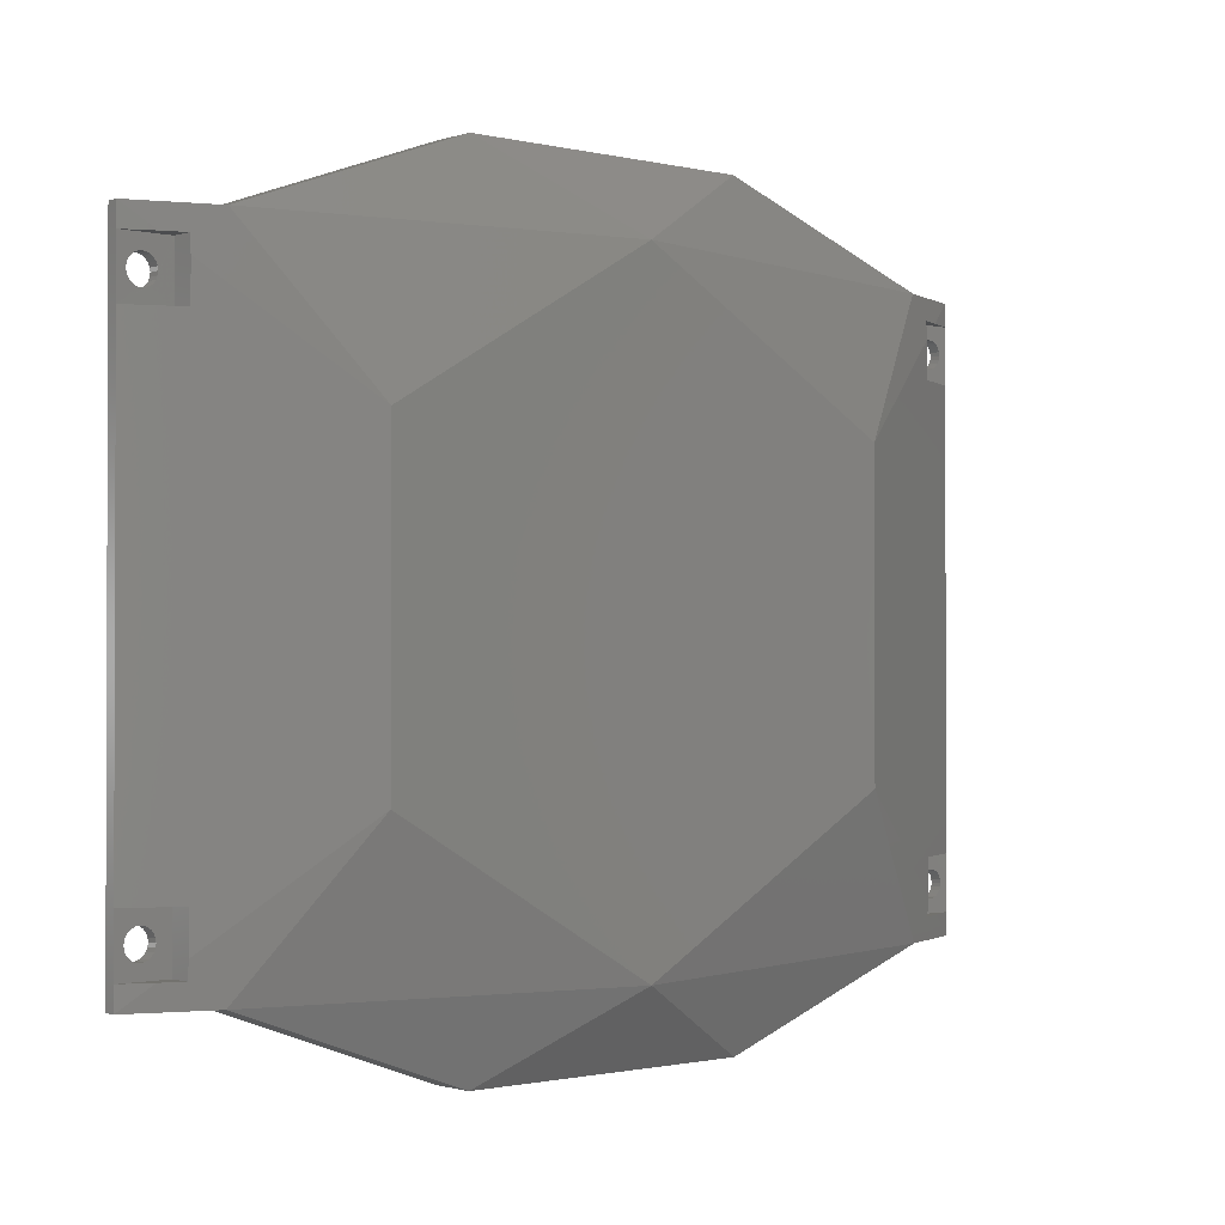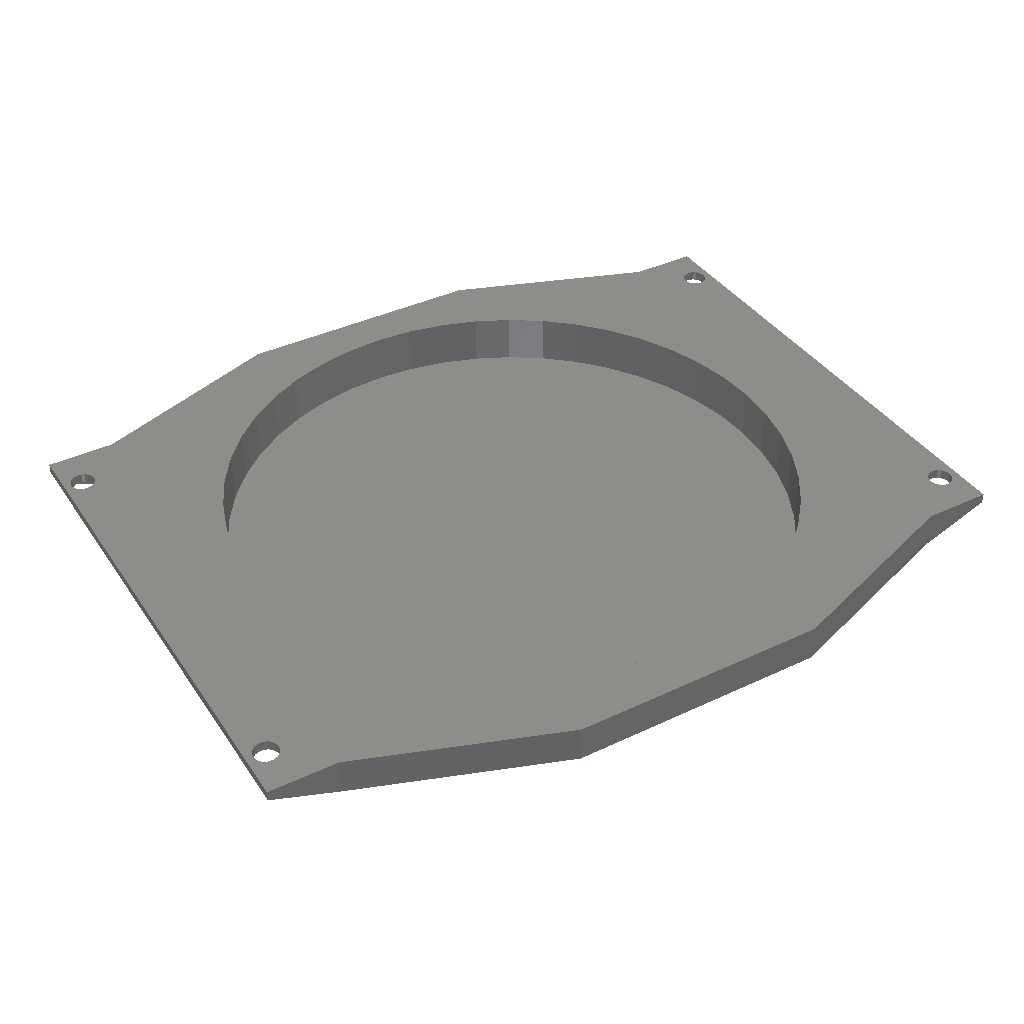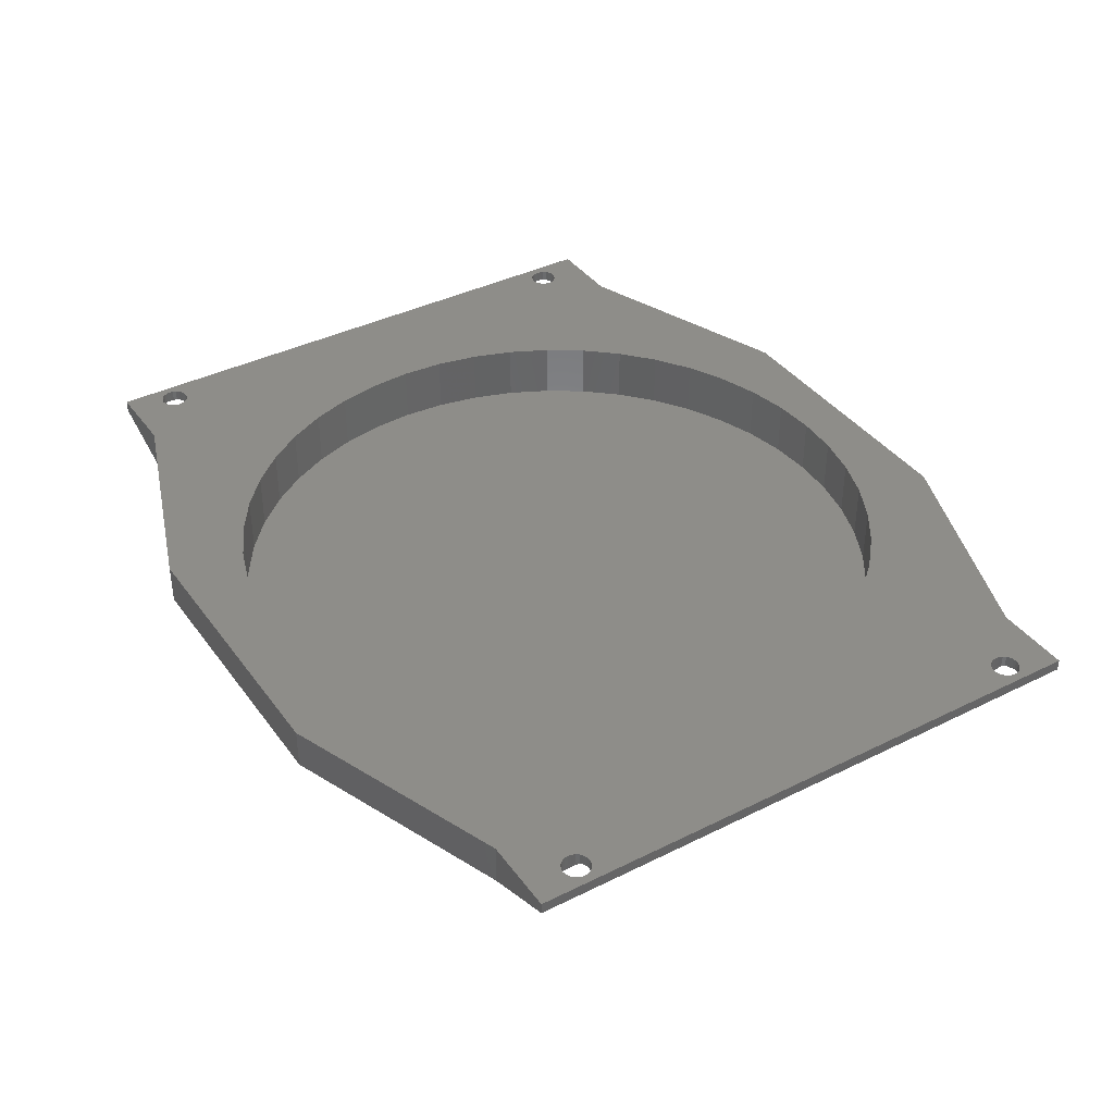
<metadata>
{"format":"stl","ext":"stl","renderer":"f3d","projection":"perspective","resolution":1024,"background":"white","views":[{"elev":-1.1,"azim":138.9,"up":"+Y"},{"elev":39.2,"azim":-30.6,"up":"+Z"},{"elev":38.7,"azim":57.9,"up":"+Z"}]}
</metadata>
<code>
# stl→obj: 351 verts, 720 faces
v 211.6 74.11 48.59
v 210.4 73.08 46.49
v 211.6 74.11 46.49
v 210.4 73.08 48.59
v 203.1 70.6 48.59
v 201.5 70.7 46.49
v 203.1 70.6 46.49
v 201.5 70.7 48.59
v 201.5 94.5 48.59
v 203.1 94.6 46.49
v 201.5 94.5 46.49
v 203.1 94.6 48.59
v 211.6 91.09 46.49
v 212.6 89.91 48.59
v 212.6 89.91 46.49
v 211.6 91.09 48.59
v 210.4 92.12 48.59
v 210.4 92.12 46.49
v 191.5 85.71 48.59
v 191.2 84.17 46.49
v 191.2 84.17 48.59
v 191.5 85.71 46.49
v 204.6 94.5 48.59
v 204.6 94.5 46.49
v 192 78.01 48.59
v 191.5 79.49 46.49
v 192 78.01 46.49
v 191.5 79.49 48.59
v 191.2 81.03 46.49
v 191.1 82.6 46.49
v 192 87.19 46.49
v 192.7 88.6 46.49
v 192.7 76.6 46.49
v 193.6 89.91 46.49
v 193.6 75.29 46.49
v 194.6 91.09 46.49
v 194.6 74.11 46.49
v 195.8 92.12 46.49
v 195.8 73.08 46.49
v 197.1 92.99 46.49
v 197.1 72.21 46.49
v 198.5 71.51 46.49
v 198.5 93.69 46.49
v 200 94.19 46.49
v 200 71.01 46.49
v 204.6 70.7 46.49
v 206.2 94.19 46.49
v 206.2 71.01 46.49
v 207.7 93.69 46.49
v 207.7 71.51 46.49
v 209.1 92.99 46.49
v 209.1 72.21 46.49
v 212.6 75.29 46.49
v 213.5 88.6 46.49
v 213.5 76.6 46.49
v 214.2 87.19 46.49
v 214.2 78.01 46.49
v 214.7 85.71 46.49
v 214.7 79.49 46.49
v 215 84.17 46.49
v 215 81.03 46.49
v 215.1 82.6 46.49
v 200 71.01 48.59
v 195.8 73.08 48.59
v 194.6 74.11 48.59
v 209.1 72.21 48.59
v 206.2 71.01 48.59
v 204.6 70.7 48.59
v 198.5 93.69 48.59
v 197.1 92.99 48.59
v 214.2 87.19 48.59
v 214.7 85.71 48.59
v 212.6 75.29 48.59
v 213.5 76.6 48.59
v 215.1 82.6 48.59
v 215 84.17 48.59
v 207.7 71.51 48.59
v 191.2 81.03 48.59
v 214.7 79.49 48.59
v 215 81.03 48.59
v 214.2 78.01 48.59
v 200 94.19 48.59
v 197.1 72.21 48.59
v 192.7 76.6 48.59
v 192 87.19 48.59
v 192.7 88.6 48.59
v 213.5 88.6 48.59
v 195.8 92.12 48.59
v 191.1 82.6 48.59
v 209.1 92.99 48.59
v 194.6 91.09 48.59
v 193.6 89.91 48.59
v 193.6 75.29 48.59
v 198.5 71.51 48.59
v 206.2 94.19 48.59
v 207.7 93.69 48.59
v 219.4 74.6 48.18
v 217.6 74.6 47.36
v 217.6 74.6 48.18
v 219.4 90.6 48.18
v 217.6 90.6 47.36
v 217.6 91.99 47.36
v 212.6 77.1 45.09
v 212.6 88.1 45.09
v 217.6 73.21 47.36
v 217.6 92.6 48.18
v 217.6 90.6 48.18
v 217.6 92.6 47.42
v 188.6 91.99 47.36
v 188.6 90.6 48.18
v 188.6 90.6 47.36
v 188.6 92.6 48.18
v 188.6 92.6 47.42
v 186.8 90.6 48.18
v 218.4 72.6 47.72
v 217.6 72.6 48.18
v 217.6 72.6 47.42
v 219.4 72.6 48.18
v 218.4 92.6 47.72
v 219.4 92.6 48.18
v 187.8 92.6 47.72
v 186.8 92.6 48.18
v 188.6 74.6 48.18
v 188.6 74.6 47.36
v 186.8 74.6 48.18
v 187.8 72.6 47.72
v 186.8 71.8 48.18
v 186.8 72.6 48.18
v 193.6 77.1 45.09
v 188.6 72.6 47.42
v 188.6 73.21 47.36
v 189.6 71.8 47.09
v 216.6 71.8 47.09
v 219.4 71.8 48.18
v 203.1 93.6 45.09
v 193.6 88.1 45.09
v 189.6 93.4 47.09
v 218.6 92.1 48.59
v 218.7 92.08 48.19
v 218.6 92.1 48.19
v 218.7 92.08 48.59
v 218.5 92.08 48.59
v 218.5 92.08 48.19
v 197.8 96.4 47.09
v 218.2 91.95 48.59
v 218.1 91.85 48.19
v 218.1 91.85 48.59
v 218.2 91.95 48.19
v 218.3 92.03 48.19
v 218.3 92.03 48.59
v 188.6 72.6 48.18
v 208.3 96.4 47.09
v 216.6 93.4 47.09
v 219.1 73.73 48.59
v 219.1 73.6 48.18
v 219.1 73.6 48.59
v 219.1 73.73 48.18
v 189.6 93.4 48.59
v 197.8 96.4 48.59
v 219 73.35 48.59
v 218.9 73.25 48.18
v 218.9 73.25 48.59
v 219 73.35 48.18
v 218.8 73.17 48.59
v 218.8 73.17 48.18
v 219.1 73.47 48.18
v 219.1 73.47 48.59
v 219 73.85 48.59
v 219 73.85 48.18
v 208.3 96.4 48.59
v 216.6 93.4 48.59
v 218.1 73.6 48.18
v 218.1 73.73 48.59
v 218.1 73.6 48.59
v 218.1 73.73 48.18
v 218.6 74.1 48.59
v 218.5 74.08 48.18
v 218.6 74.1 48.18
v 218.5 74.08 48.59
v 218.1 73.47 48.18
v 218.1 73.35 48.59
v 218.1 73.35 48.18
v 218.1 73.47 48.59
v 218.2 73.25 48.18
v 218.2 73.25 48.59
v 218.9 73.95 48.59
v 218.9 73.95 48.18
v 218.3 73.17 48.59
v 218.3 73.17 48.18
v 218.2 73.95 48.18
v 218.1 73.85 48.59
v 218.1 73.85 48.18
v 218.2 73.95 48.59
v 218.8 74.03 48.18
v 218.8 74.03 48.59
v 218.7 74.08 48.18
v 218.7 74.08 48.59
v 218.3 74.03 48.18
v 218.3 74.03 48.59
v 218.5 73.12 48.59
v 218.6 73.1 48.18
v 218.5 73.12 48.18
v 218.6 73.1 48.59
v 218.7 73.12 48.59
v 218.7 73.12 48.18
v 186.8 93.4 48.18
v 186.8 93.4 48.59
v 218.1 91.47 48.19
v 218.1 91.35 48.59
v 218.1 91.35 48.19
v 218.1 91.47 48.59
v 218.3 91.17 48.59
v 218.5 91.12 48.19
v 218.3 91.17 48.19
v 218.5 91.12 48.59
v 219.4 93.4 48.18
v 219.4 93.4 48.59
v 219 91.35 48.19
v 218.9 91.25 48.59
v 218.9 91.25 48.19
v 219 91.35 48.59
v 219.1 91.47 48.19
v 219.1 91.47 48.59
v 216.6 71.8 48.59
v 208.3 68.8 47.09
v 208.3 68.8 48.59
v 187.1 73.6 48.18
v 187.1 73.73 48.59
v 187.1 73.6 48.59
v 187.1 73.73 48.18
v 187.6 74.1 48.59
v 187.5 74.08 48.18
v 187.6 74.1 48.18
v 187.5 74.08 48.59
v 187.1 73.47 48.18
v 187.1 73.47 48.59
v 187.3 74.03 48.18
v 187.3 74.03 48.59
v 187.1 73.35 48.59
v 187.1 73.35 48.18
v 187.2 73.25 48.59
v 187.2 73.25 48.18
v 187.3 73.17 48.18
v 187.3 73.17 48.59
v 187.1 73.85 48.59
v 187.1 73.85 48.18
v 187.5 73.12 48.18
v 187.5 73.12 48.59
v 186.8 71.8 48.59
v 218.1 91.73 48.59
v 218.1 91.6 48.19
v 218.1 91.6 48.59
v 218.1 91.73 48.19
v 187.1 91.47 48.18
v 187.1 91.35 48.18
v 187.2 91.25 48.18
v 187.3 91.17 48.18
v 187.1 91.6 48.18
v 187.5 91.12 48.18
v 187.6 91.1 48.18
v 187.7 91.12 48.18
v 187.8 91.17 48.18
v 187.9 91.25 48.18
v 188 91.35 48.18
v 188.1 91.47 48.18
v 188.1 91.6 48.18
v 187.3 92.03 48.18
v 187.2 91.95 48.18
v 187.1 91.85 48.18
v 187.1 91.73 48.18
v 187.5 92.08 48.18
v 187.6 92.1 48.18
v 187.7 92.08 48.18
v 187.8 92.03 48.18
v 187.9 91.95 48.18
v 188 91.85 48.18
v 188.1 91.73 48.18
v 187.2 73.95 48.59
v 187.2 73.95 48.18
v 187.7 74.08 48.59
v 187.7 74.08 48.18
v 187.6 73.1 48.18
v 187.7 73.12 48.18
v 187.8 73.17 48.18
v 187.9 73.25 48.18
v 188 73.35 48.18
v 188.1 73.47 48.18
v 188.1 73.6 48.18
v 187.8 74.03 48.18
v 187.9 73.95 48.18
v 188 73.85 48.18
v 188.1 73.73 48.18
v 187.6 73.1 48.59
v 187.7 73.12 48.59
v 203.1 71.6 45.09
v 187.8 73.17 48.59
v 187.9 73.25 48.59
v 188 73.35 48.59
v 188 73.85 48.59
v 188.1 73.73 48.59
v 188.1 73.47 48.59
v 188.1 73.6 48.59
v 187.9 73.95 48.59
v 197.8 68.8 47.09
v 219.4 71.8 48.59
v 187.8 74.03 48.59
v 219.4 72.21 48.59
v 219.1 91.73 48.19
v 219.1 91.6 48.59
v 219.1 91.6 48.19
v 219.1 91.73 48.59
v 218.8 92.03 48.59
v 218.9 91.95 48.59
v 219 91.85 48.59
v 218.2 91.25 48.59
v 218.6 91.1 48.59
v 218.7 91.12 48.59
v 218.8 91.17 48.59
v 187.1 91.6 48.59
v 187.1 91.47 48.59
v 187.1 91.35 48.59
v 187.2 91.25 48.59
v 187.3 91.17 48.59
v 187.5 91.12 48.59
v 187.6 91.1 48.59
v 187.7 91.12 48.59
v 187.8 91.17 48.59
v 187.9 91.25 48.59
v 188 91.35 48.59
v 188.1 91.47 48.59
v 188.1 91.6 48.59
v 189.6 71.8 48.59
v 187.3 92.03 48.59
v 187.2 91.95 48.59
v 187.1 91.85 48.59
v 187.1 91.73 48.59
v 187.5 92.08 48.59
v 187.6 92.1 48.59
v 187.7 92.08 48.59
v 187.8 92.03 48.59
v 187.9 91.95 48.59
v 188 91.85 48.59
v 188.1 91.73 48.59
v 197.8 68.8 48.59
v 218.6 91.1 48.19
v 218.2 91.25 48.19
v 218.7 91.12 48.19
v 218.9 91.95 48.19
v 218.8 92.03 48.19
v 218.8 91.17 48.19
v 219 91.85 48.19
f 1 2 3
f 2 1 4
f 5 6 7
f 6 5 8
f 9 10 11
f 10 9 12
f 13 14 15
f 14 13 16
f 17 13 18
f 13 17 16
f 19 20 21
f 20 19 22
f 10 23 24
f 23 10 12
f 25 26 27
f 26 25 28
f 20 29 30
f 29 20 22
f 29 22 26
f 26 22 31
f 26 31 27
f 27 31 32
f 27 32 33
f 33 32 34
f 33 34 35
f 35 34 36
f 35 36 37
f 37 36 38
f 37 38 39
f 39 38 40
f 39 40 41
f 41 40 42
f 42 40 43
f 42 43 44
f 42 44 45
f 45 44 11
f 45 11 6
f 6 11 10
f 6 10 7
f 7 10 24
f 7 24 46
f 46 24 47
f 46 47 48
f 48 47 49
f 48 49 50
f 50 49 51
f 50 51 52
f 52 51 18
f 52 18 2
f 2 18 13
f 2 13 3
f 3 13 15
f 3 15 53
f 53 15 54
f 53 54 55
f 55 54 56
f 55 56 57
f 57 56 58
f 57 58 59
f 59 58 60
f 59 60 61
f 61 60 62
f 8 45 6
f 45 8 63
f 64 37 39
f 37 64 65
f 4 52 2
f 52 4 66
f 67 46 48
f 46 67 68
f 40 69 43
f 69 40 70
f 58 71 72
f 71 58 56
f 55 73 53
f 73 55 74
f 53 1 3
f 1 53 73
f 60 75 62
f 75 60 76
f 77 48 50
f 48 77 67
f 66 50 52
f 50 66 77
f 46 5 7
f 5 46 68
f 28 29 26
f 29 28 78
f 61 79 59
f 79 61 80
f 57 79 81
f 79 57 59
f 57 74 55
f 74 57 81
f 62 80 61
f 80 62 75
f 69 44 43
f 44 69 82
f 83 39 41
f 39 83 64
f 25 33 84
f 33 25 27
f 85 32 31
f 32 85 86
f 54 71 56
f 71 54 87
f 88 40 38
f 40 88 70
f 19 31 22
f 31 19 85
f 21 30 89
f 30 21 20
f 90 18 51
f 18 90 17
f 91 34 92
f 34 91 36
f 84 35 93
f 35 84 33
f 93 37 65
f 37 93 35
f 82 11 44
f 11 82 9
f 94 41 42
f 41 94 83
f 15 87 54
f 87 15 14
f 86 34 32
f 34 86 92
f 91 38 36
f 38 91 88
f 23 47 24
f 47 23 95
f 95 49 47
f 49 95 96
f 96 51 49
f 51 96 90
f 60 72 76
f 72 60 58
f 45 94 42
f 94 45 63
f 89 29 78
f 29 89 30
f 97 98 99
f 100 98 101
f 98 100 97
f 102 103 104
f 103 102 105
f 105 102 101
f 105 101 98
f 106 101 107
f 101 106 102
f 102 106 108
f 109 110 111
f 110 109 112
f 112 109 113
f 114 111 110
f 115 116 117
f 116 115 118
f 106 119 108
f 119 106 120
f 121 112 113
f 112 121 122
f 99 117 116
f 117 99 105
f 105 99 98
f 123 124 125
f 107 101 100
f 126 127 128
f 129 130 131
f 130 129 132
f 126 132 127
f 132 126 130
f 105 133 103
f 133 105 117
f 117 134 133
f 134 117 115
f 135 136 137
f 138 139 140
f 139 138 141
f 142 140 143
f 140 142 138
f 135 137 144
f 145 146 147
f 146 145 148
f 145 149 148
f 149 145 150
f 130 123 151
f 123 130 131
f 123 131 124
f 136 111 109
f 111 136 124
f 124 136 131
f 131 136 129
f 111 125 114
f 125 111 124
f 151 126 130
f 126 151 128
f 152 135 144
f 153 152 135
f 153 135 104
f 154 155 156
f 155 154 157
f 158 144 137
f 144 158 159
f 160 161 162
f 161 160 163
f 164 161 165
f 161 164 162
f 156 166 167
f 166 156 155
f 167 163 160
f 163 167 166
f 168 157 154
f 157 168 169
f 170 153 152
f 153 170 171
f 172 173 174
f 173 172 175
f 176 177 178
f 177 176 179
f 180 181 182
f 181 180 183
f 184 181 185
f 181 184 182
f 186 169 168
f 169 186 187
f 180 174 183
f 174 180 172
f 184 188 189
f 188 184 185
f 190 191 192
f 191 190 193
f 186 194 187
f 194 186 195
f 195 196 194
f 196 195 197
f 197 178 196
f 178 197 176
f 192 173 175
f 173 192 191
f 179 198 177
f 198 179 199
f 199 190 198
f 190 199 193
f 200 201 202
f 201 200 203
f 204 165 205
f 165 204 164
f 203 205 201
f 205 203 204
f 188 202 189
f 202 188 200
f 206 158 137
f 158 206 207
f 142 149 143
f 149 142 150
f 208 209 210
f 209 208 211
f 212 213 214
f 213 212 215
f 171 216 153
f 216 171 217
f 159 152 144
f 152 159 170
f 116 182 99
f 182 116 184
f 184 116 189
f 189 116 118
f 99 182 180
f 99 180 172
f 189 118 202
f 202 118 201
f 201 118 205
f 205 118 165
f 165 118 161
f 161 118 163
f 163 118 166
f 166 118 155
f 99 198 97
f 198 99 190
f 190 99 192
f 192 99 175
f 175 99 172
f 97 198 177
f 97 177 178
f 97 178 196
f 97 196 194
f 97 194 187
f 97 187 169
f 97 169 157
f 97 157 155
f 97 155 118
f 218 219 220
f 219 218 221
f 222 221 218
f 221 222 223
f 224 225 133
f 225 224 226
f 227 228 229
f 228 227 230
f 231 232 233
f 232 231 234
f 235 229 236
f 229 235 227
f 234 237 232
f 237 234 238
f 235 239 240
f 239 235 236
f 240 241 242
f 241 240 239
f 241 243 242
f 243 241 244
f 230 245 228
f 245 230 246
f 244 247 243
f 247 244 248
f 249 128 127
f 128 249 207
f 128 207 125
f 125 207 114
f 114 207 122
f 122 207 206
f 250 251 252
f 251 250 253
f 114 254 122
f 254 114 255
f 255 114 256
f 256 114 257
f 257 114 110
f 122 254 258
f 257 110 259
f 259 110 260
f 260 110 261
f 261 110 262
f 262 110 263
f 263 110 264
f 264 110 265
f 265 110 266
f 122 267 112
f 267 122 268
f 268 122 269
f 269 122 270
f 270 122 258
f 112 267 271
f 112 271 272
f 112 272 273
f 112 273 274
f 112 274 275
f 112 275 276
f 112 276 277
f 112 277 266
f 112 266 110
f 237 278 279
f 278 237 238
f 147 253 250
f 253 147 146
f 280 233 281
f 233 280 231
f 279 245 246
f 245 279 278
f 128 235 125
f 235 128 240
f 240 128 242
f 242 128 243
f 243 128 151
f 125 235 227
f 243 151 247
f 247 151 282
f 282 151 283
f 283 151 284
f 284 151 285
f 285 151 286
f 286 151 287
f 287 151 288
f 125 237 123
f 237 125 279
f 279 125 246
f 246 125 230
f 230 125 227
f 123 237 232
f 123 232 233
f 123 233 281
f 123 281 289
f 123 289 290
f 123 290 291
f 123 291 292
f 123 292 288
f 123 288 151
f 248 282 247
f 282 248 293
f 293 283 282
f 283 293 294
f 295 136 129
f 136 295 135
f 135 295 103
f 135 103 104
f 283 296 284
f 296 283 294
f 296 285 284
f 285 296 297
f 298 285 297
f 285 298 286
f 299 292 300
f 292 299 291
f 301 286 298
f 286 301 287
f 302 287 301
f 287 302 288
f 300 288 302
f 288 300 292
f 303 291 299
f 291 303 290
f 225 304 295
f 134 224 133
f 224 134 305
f 303 289 290
f 289 303 306
f 133 225 295
f 289 280 281
f 280 289 306
f 133 295 103
f 118 305 134
f 305 118 307
f 307 118 217
f 217 118 97
f 217 97 100
f 217 100 120
f 217 120 216
f 295 132 129
f 251 211 208
f 211 251 252
f 208 209 210
f 209 208 211
f 308 309 310
f 309 308 311
f 308 309 310
f 309 308 311
f 310 223 222
f 223 310 309
f 310 223 222
f 223 310 309
f 158 86 159
f 86 158 85
f 85 158 19
f 19 158 21
f 21 158 89
f 159 86 92
f 159 92 91
f 159 91 88
f 159 88 70
f 159 70 69
f 159 69 82
f 159 82 170
f 170 82 9
f 170 9 12
f 170 12 23
f 170 23 95
f 170 95 96
f 170 96 90
f 170 90 171
f 171 90 17
f 171 17 16
f 171 16 14
f 171 14 87
f 171 87 71
f 171 71 72
f 171 72 76
f 171 76 75
f 171 75 224
f 171 224 174
f 174 224 183
f 183 224 181
f 181 224 185
f 185 224 305
f 171 174 252
f 185 305 188
f 188 305 200
f 200 305 203
f 203 305 204
f 204 305 164
f 164 305 162
f 162 305 160
f 160 305 167
f 167 305 156
f 156 305 309
f 171 145 217
f 145 171 147
f 147 171 250
f 250 171 252
f 217 145 150
f 217 150 142
f 217 142 138
f 217 138 141
f 217 141 312
f 217 312 313
f 217 313 314
f 217 314 311
f 217 311 309
f 217 309 305
f 217 305 307
f 174 211 252
f 211 174 173
f 211 173 191
f 211 191 209
f 209 191 315
f 315 191 193
f 315 193 212
f 212 193 199
f 212 199 215
f 215 199 179
f 215 179 316
f 316 179 176
f 316 176 317
f 317 176 197
f 317 197 318
f 318 197 195
f 318 195 219
f 219 195 186
f 219 186 221
f 221 186 168
f 221 168 223
f 223 168 154
f 223 154 309
f 309 154 156
f 228 319 229
f 319 228 320
f 320 228 321
f 321 228 245
f 321 245 322
f 322 245 278
f 322 278 323
f 323 278 238
f 323 238 324
f 324 238 234
f 324 234 325
f 325 234 231
f 325 231 326
f 326 231 280
f 326 280 327
f 327 280 306
f 327 306 328
f 328 306 303
f 328 303 329
f 329 303 299
f 329 299 330
f 330 299 300
f 330 300 331
f 331 300 302
f 249 229 207
f 229 249 236
f 236 249 239
f 239 249 241
f 241 249 244
f 244 249 332
f 244 332 248
f 248 332 293
f 293 332 294
f 294 332 296
f 296 332 297
f 297 332 298
f 298 332 301
f 301 332 302
f 207 333 158
f 333 207 334
f 334 207 335
f 335 207 336
f 336 207 319
f 319 207 229
f 158 333 337
f 158 337 338
f 158 338 339
f 158 339 340
f 158 340 341
f 158 341 342
f 158 342 343
f 158 343 331
f 158 331 302
f 158 302 332
f 158 332 78
f 78 332 28
f 28 332 25
f 25 332 84
f 84 332 344
f 158 78 89
f 84 344 93
f 93 344 65
f 65 344 64
f 64 344 83
f 83 344 94
f 94 344 63
f 63 344 226
f 63 226 8
f 8 226 5
f 5 226 68
f 68 226 67
f 67 226 77
f 77 226 66
f 66 226 224
f 66 224 4
f 4 224 1
f 1 224 73
f 73 224 74
f 74 224 81
f 81 224 79
f 79 224 80
f 80 224 75
f 137 121 206
f 121 137 113
f 113 136 109
f 136 113 137
f 216 108 153
f 108 216 119
f 153 102 104
f 102 153 108
f 344 132 304
f 132 344 332
f 323 259 257
f 259 323 324
f 331 265 330
f 265 331 266
f 341 274 275
f 274 341 340
f 343 266 331
f 266 343 277
f 256 323 257
f 323 256 322
f 338 271 272
f 271 338 337
f 270 335 336
f 335 270 269
f 256 321 322
f 321 256 255
f 327 263 262
f 263 327 328
f 341 276 342
f 276 341 275
f 329 263 328
f 263 329 264
f 254 321 255
f 321 254 320
f 330 264 329
f 264 330 265
f 325 261 260
f 261 325 326
f 270 319 258
f 319 270 336
f 254 319 320
f 319 254 258
f 326 262 261
f 262 326 327
f 342 277 343
f 277 342 276
f 340 273 274
f 273 340 339
f 339 272 273
f 272 339 338
f 337 267 271
f 267 337 333
f 333 268 267
f 268 333 334
f 324 260 259
f 260 324 325
f 269 334 335
f 334 269 268
f 295 304 132
f 316 213 345
f 213 316 215
f 212 346 214
f 346 212 315
f 209 346 315
f 346 209 210
f 332 127 132
f 127 332 249
f 317 345 347
f 345 317 316
f 226 304 225
f 304 226 344
f 312 348 349
f 348 312 313
f 141 349 139
f 349 141 312
f 219 350 220
f 350 219 318
f 348 314 351
f 314 348 313
f 318 347 350
f 347 318 317
f 121 122 206
f 118 115 134
f 216 119 120
f 351 311 308
f 311 351 314
f 107 210 106
f 210 107 346
f 346 107 214
f 214 107 100
f 106 210 208
f 106 208 251
f 214 100 213
f 213 100 345
f 345 100 347
f 347 100 350
f 350 100 220
f 220 100 218
f 218 100 222
f 222 100 310
f 106 149 120
f 149 106 148
f 148 106 146
f 146 106 253
f 253 106 251
f 120 149 143
f 120 143 140
f 120 140 139
f 120 139 349
f 120 349 348
f 120 348 351
f 120 351 308
f 120 308 310
f 120 310 100

</code>
